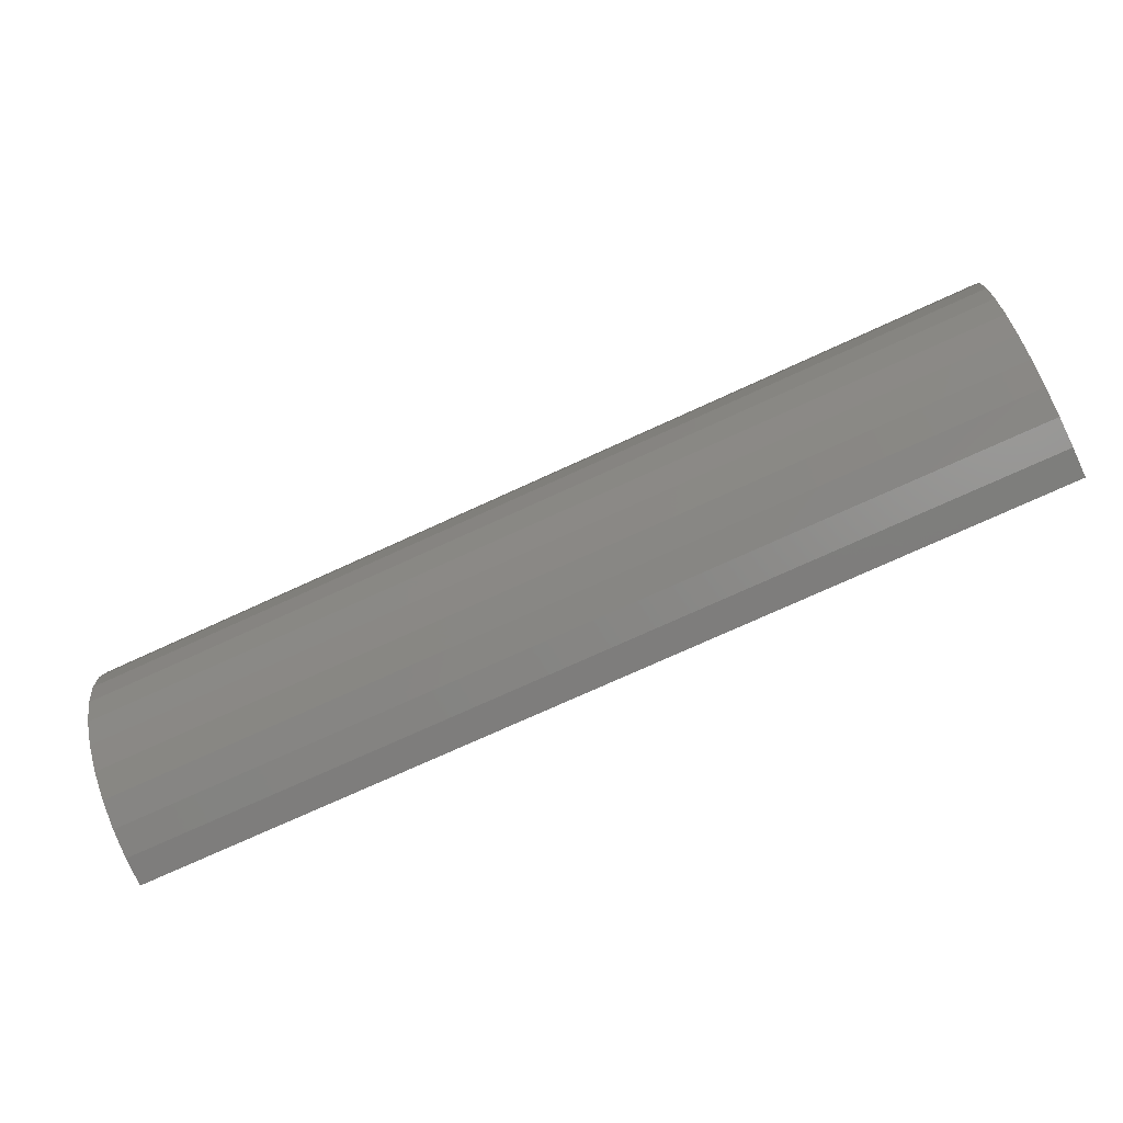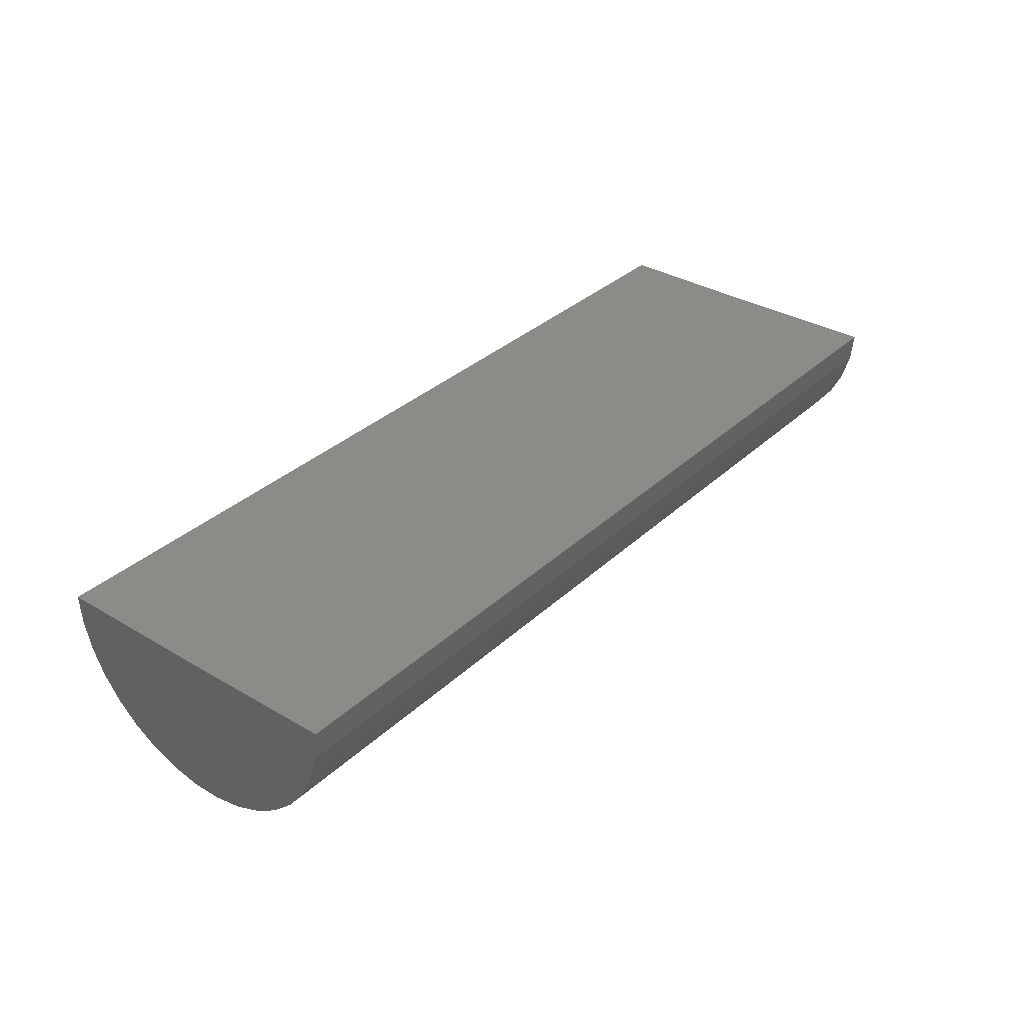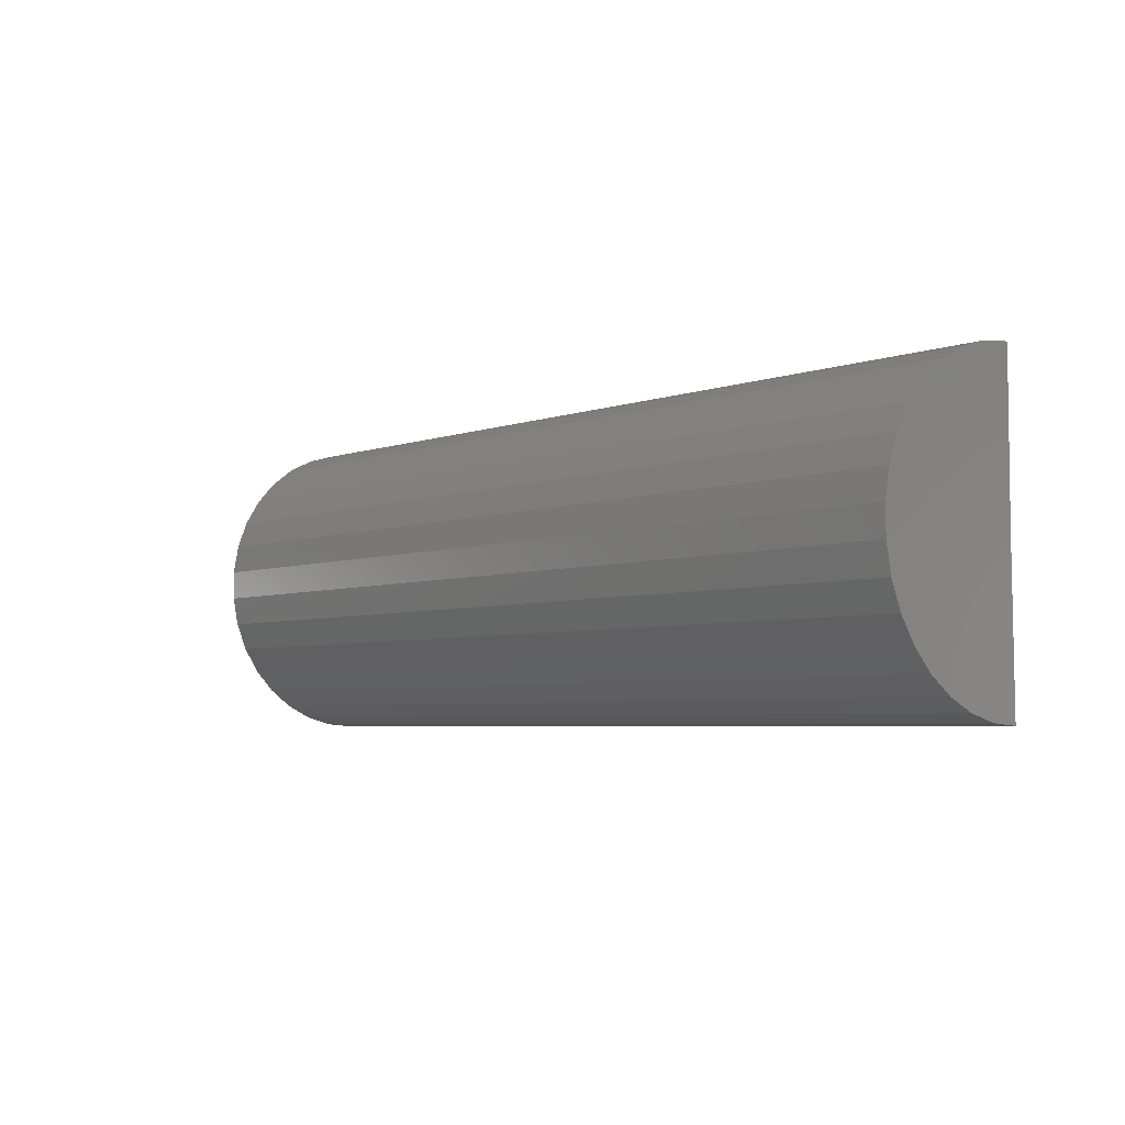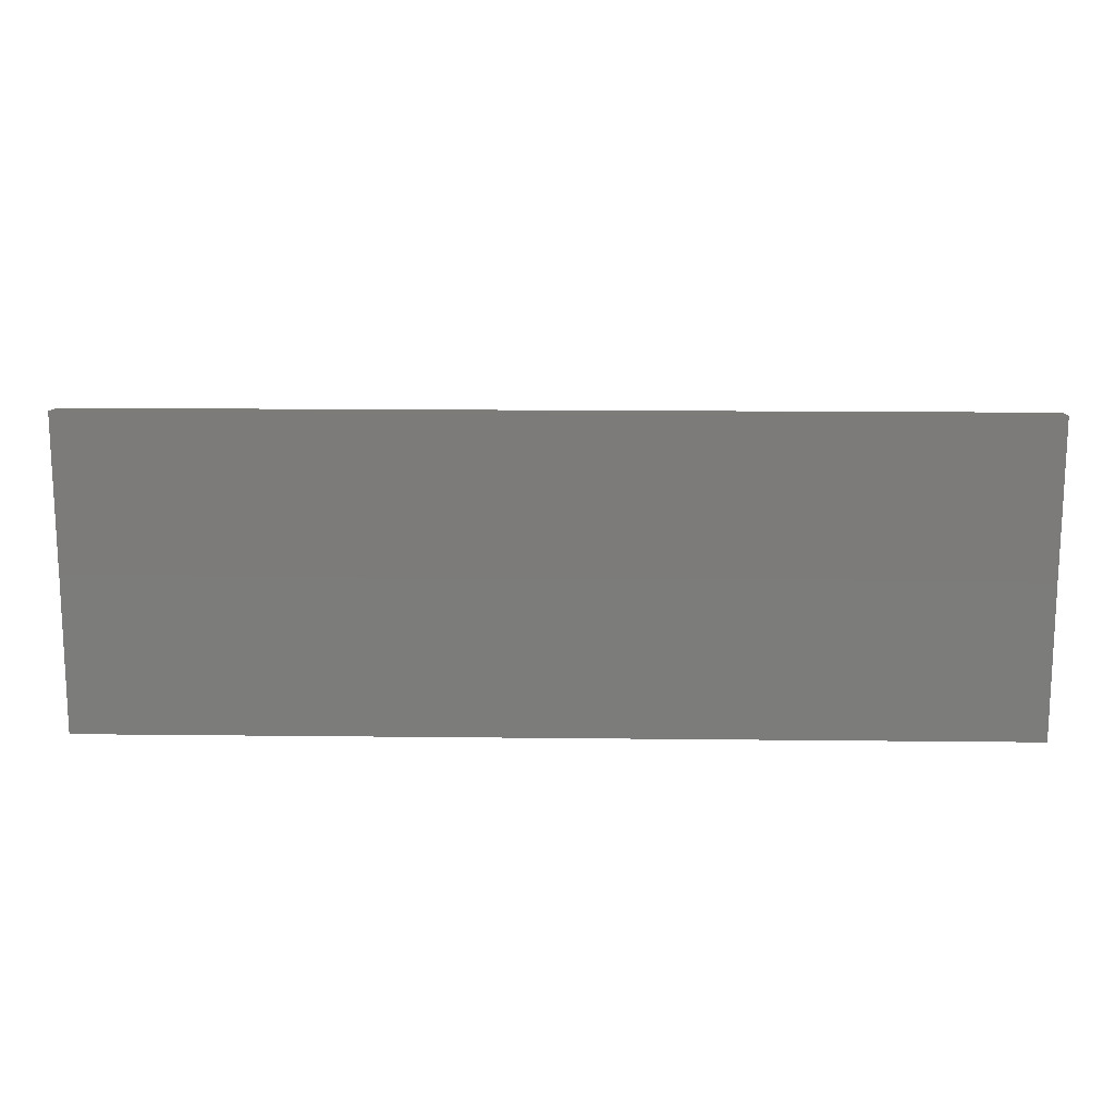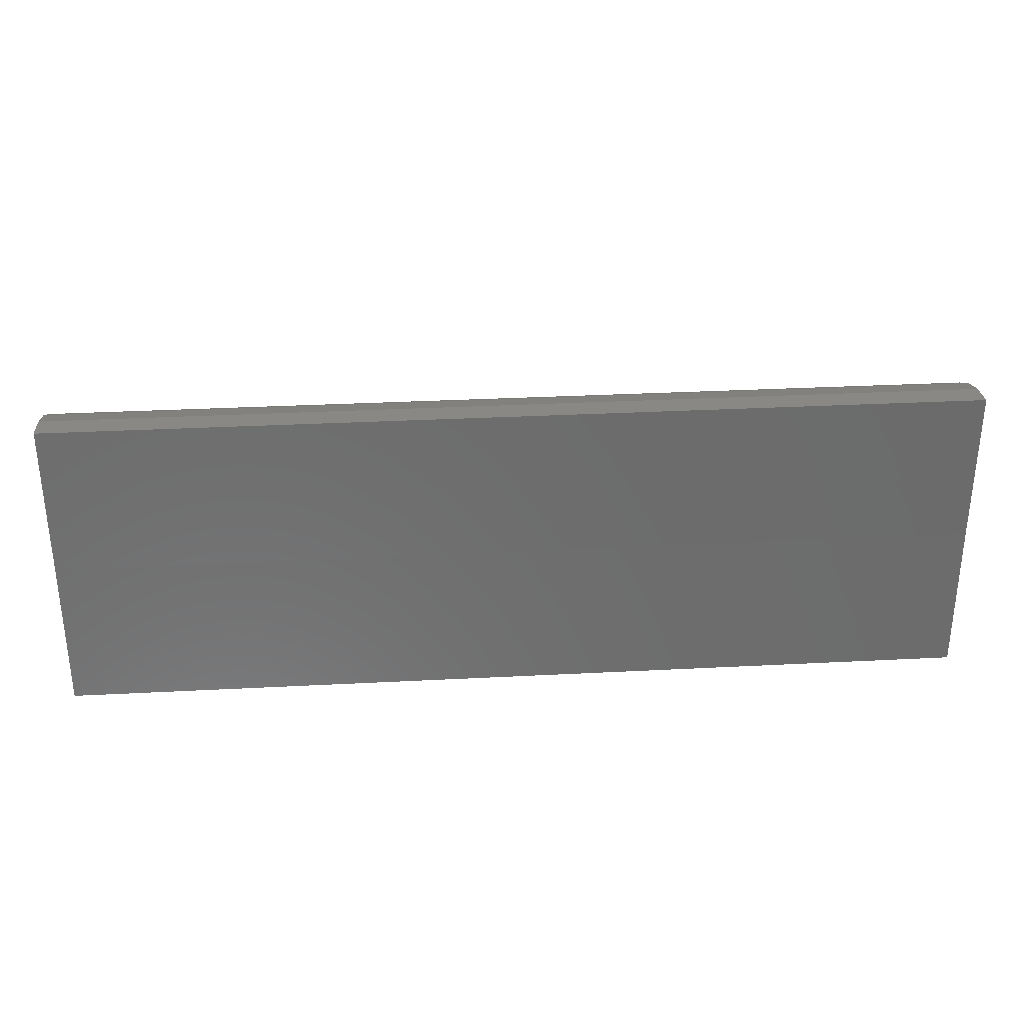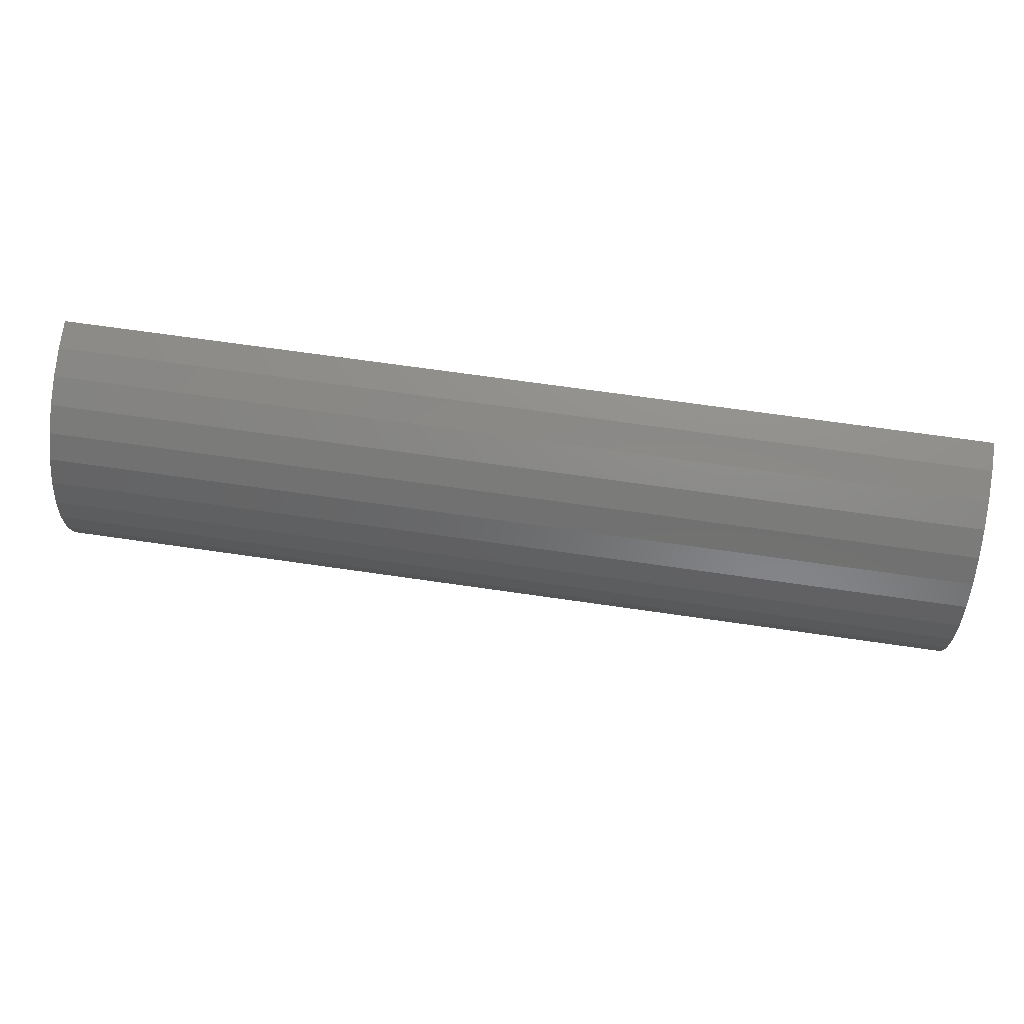
<metadata>
{"format":"stl","ext":"stl","renderer":"f3d","projection":"perspective","resolution":1024,"background":"white","views":[{"elev":-73.5,"azim":24.7,"up":"+Z"},{"elev":33.6,"azim":-51.3,"up":"+Y"},{"elev":-4.7,"azim":49.0,"up":"+Z"},{"elev":15.0,"azim":-178.6,"up":"+Z"},{"elev":31.7,"azim":175.8,"up":"+Z"},{"elev":67.9,"azim":8.3,"up":"+Z"}]}
</metadata>
<code>
# stl→obj: 38 verts, 72 faces
v -0.75 0 -0.125
v 0.75 1.665e-16 -0.125
v -0.75 0.003112 -0.3776
v 0.75 0.003112 -0.3776
v -0.75 1.402e-17 0.1276
v 0.75 1.806e-16 0.1276
v -0.75 -0.04354 -0.3739
v -0.75 -0.08869 -0.3616
v -0.75 -0.1308 -0.3411
v -0.75 -0.1684 -0.3133
v -0.75 -0.2003 -0.279
v -0.75 -0.2252 -0.2394
v -0.75 -0.2425 -0.1959
v -0.75 -0.2514 -0.15
v -0.75 -0.2517 -0.1031
v -0.75 -0.2433 -0.0571
v -0.75 -0.2266 -0.01338
v -0.75 -0.2022 0.02651
v -0.75 -0.1707 0.0612
v -0.75 -0.1335 0.0895
v -0.75 -0.0916 0.1104
v -0.75 -0.0466 0.1233
v 0.75 -0.04354 -0.3739
v 0.75 -0.08869 -0.3616
v 0.75 -0.1308 -0.3411
v 0.75 -0.1684 -0.3133
v 0.75 -0.2003 -0.279
v 0.75 -0.2252 -0.2394
v 0.75 -0.2425 -0.1959
v 0.75 -0.2514 -0.15
v 0.75 -0.2517 -0.1031
v 0.75 -0.2433 -0.0571
v 0.75 -0.2266 -0.01338
v 0.75 -0.2022 0.02651
v 0.75 -0.1707 0.0612
v 0.75 -0.1335 0.0895
v 0.75 -0.0916 0.1104
v 0.75 -0.0466 0.1233
f 1 2 3
f 3 2 4
f 1 5 2
f 2 5 6
f 1 3 7
f 1 7 8
f 1 8 9
f 1 9 10
f 1 10 11
f 1 11 12
f 1 12 13
f 1 13 14
f 1 14 15
f 1 15 16
f 1 16 17
f 1 17 18
f 1 18 19
f 1 19 20
f 1 20 21
f 1 21 22
f 1 22 5
f 3 4 7
f 7 4 23
f 7 23 8
f 8 23 24
f 8 24 9
f 9 24 25
f 9 25 10
f 10 25 26
f 10 26 11
f 11 26 27
f 11 27 12
f 12 27 28
f 12 28 13
f 13 28 29
f 13 29 14
f 14 29 30
f 14 30 15
f 15 30 31
f 15 31 16
f 16 31 32
f 16 32 17
f 17 32 33
f 17 33 18
f 18 33 34
f 18 34 19
f 19 34 35
f 19 35 20
f 20 35 36
f 20 36 21
f 21 36 37
f 21 37 22
f 22 37 38
f 22 38 5
f 5 38 6
f 2 6 38
f 2 38 37
f 2 37 36
f 2 36 35
f 2 35 34
f 2 34 33
f 2 33 32
f 2 32 31
f 2 31 30
f 2 30 29
f 2 29 28
f 2 28 27
f 2 27 26
f 2 26 25
f 2 25 24
f 2 24 23
f 2 23 4

</code>
